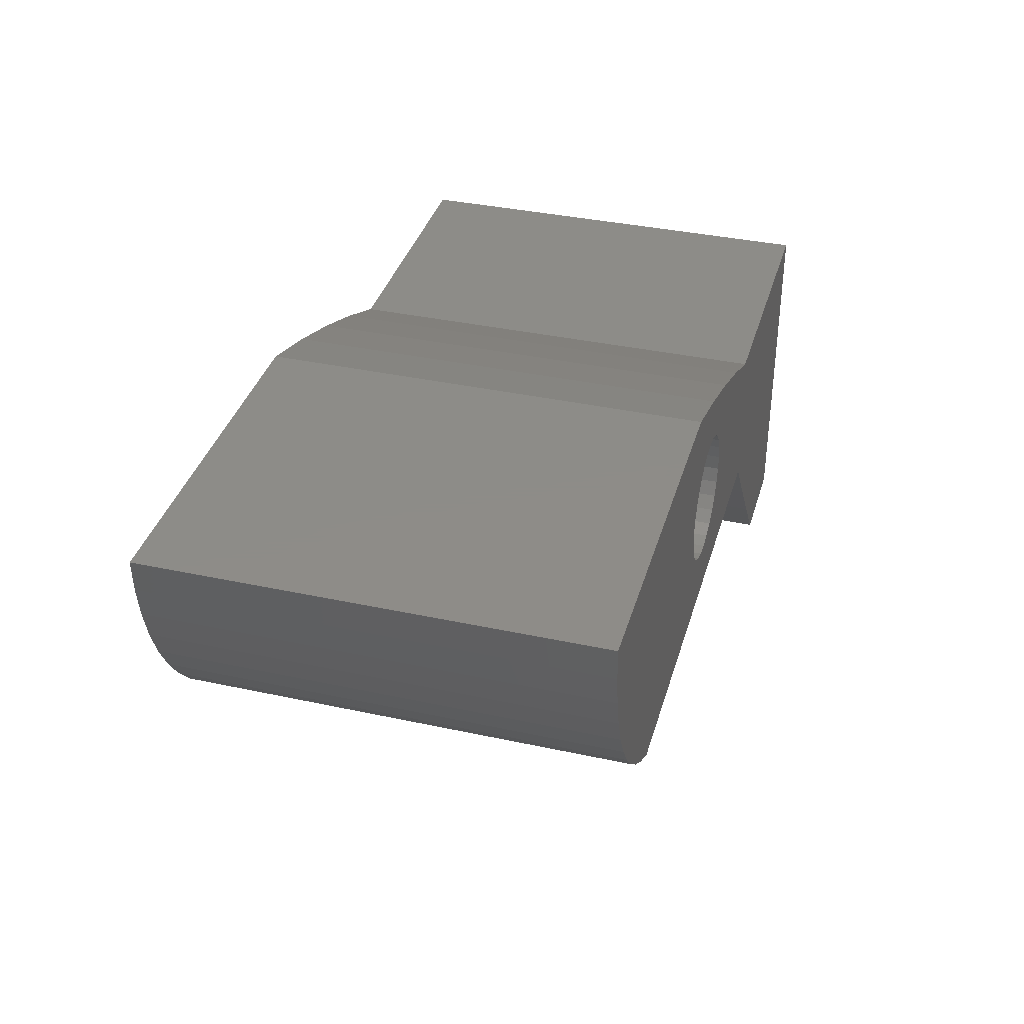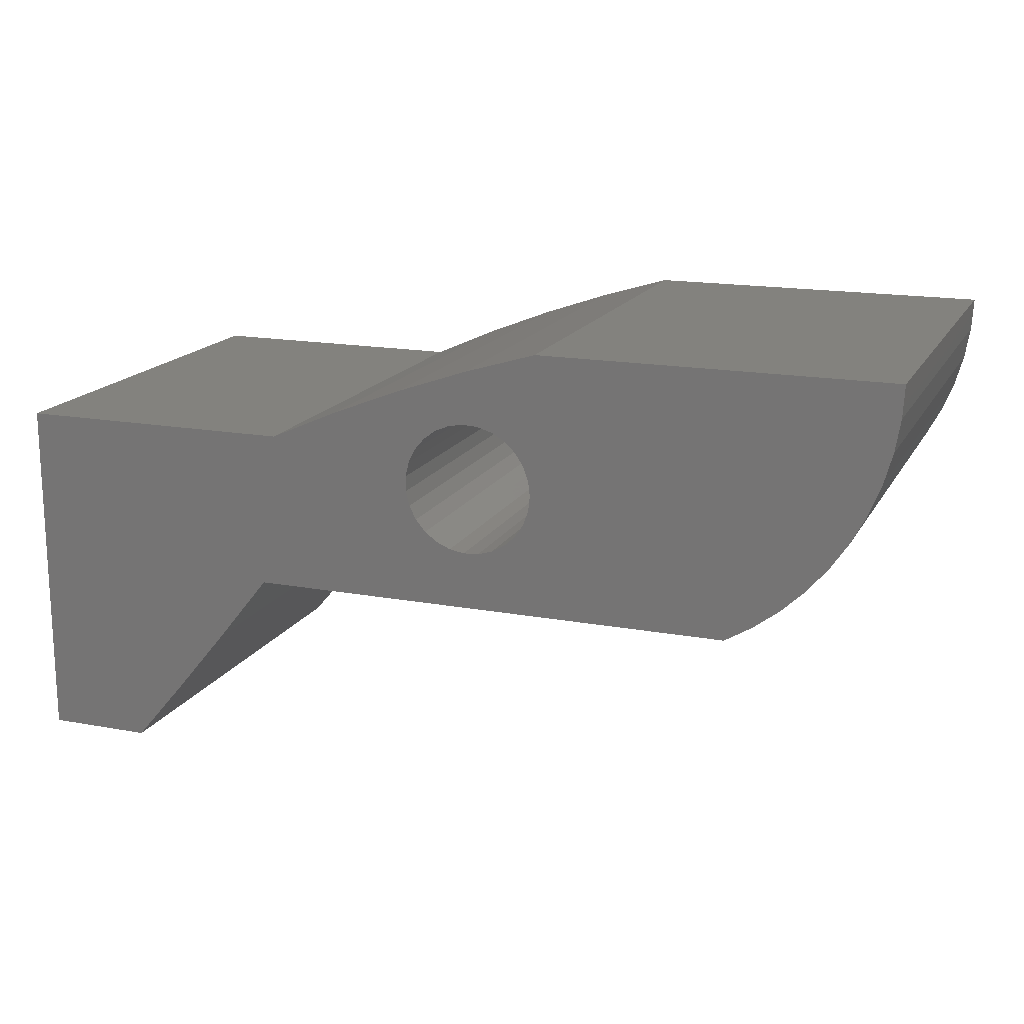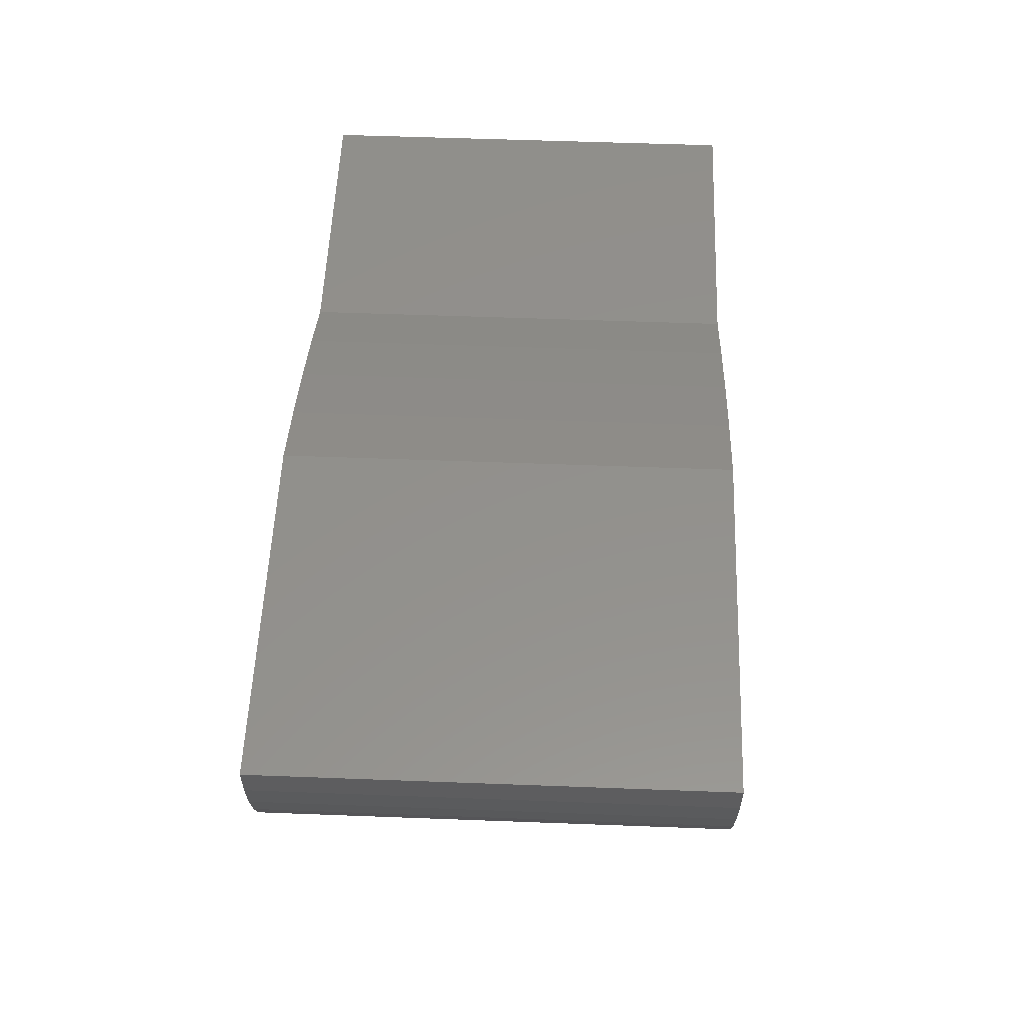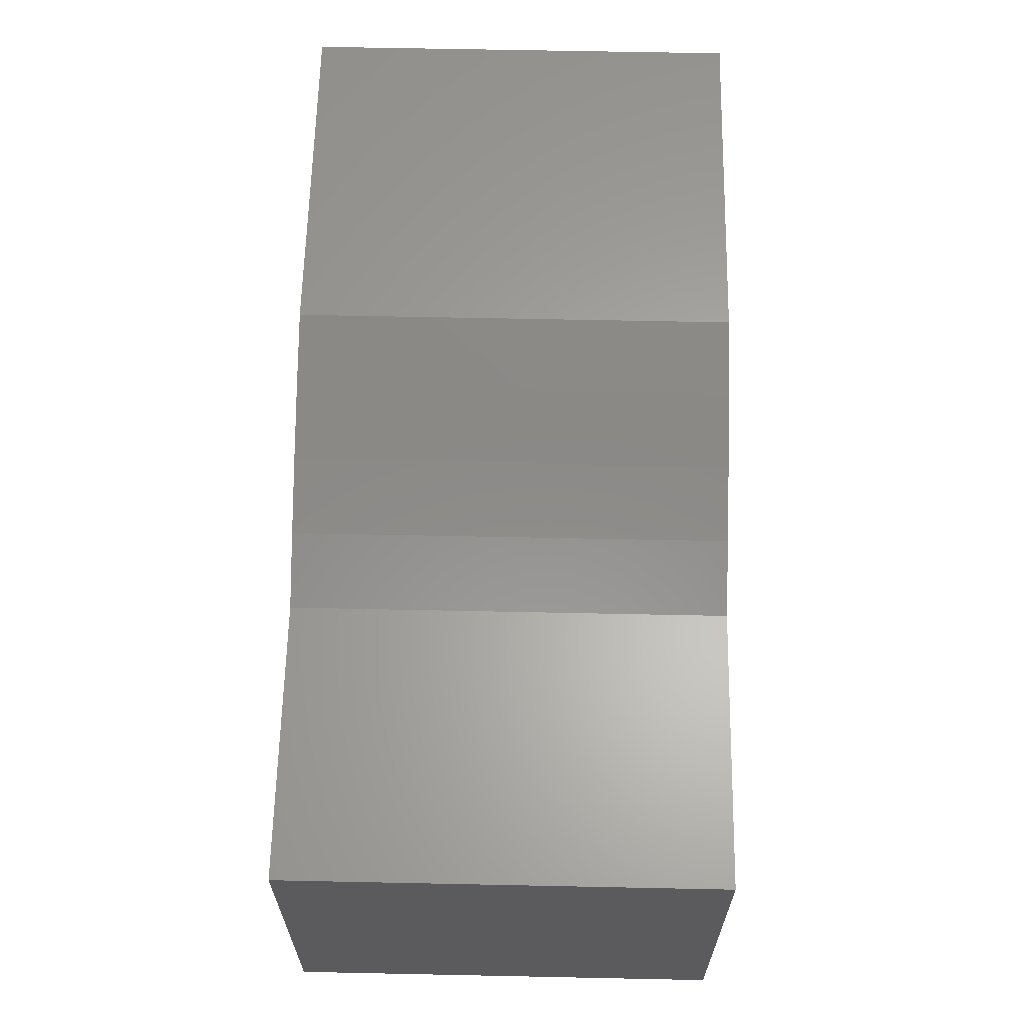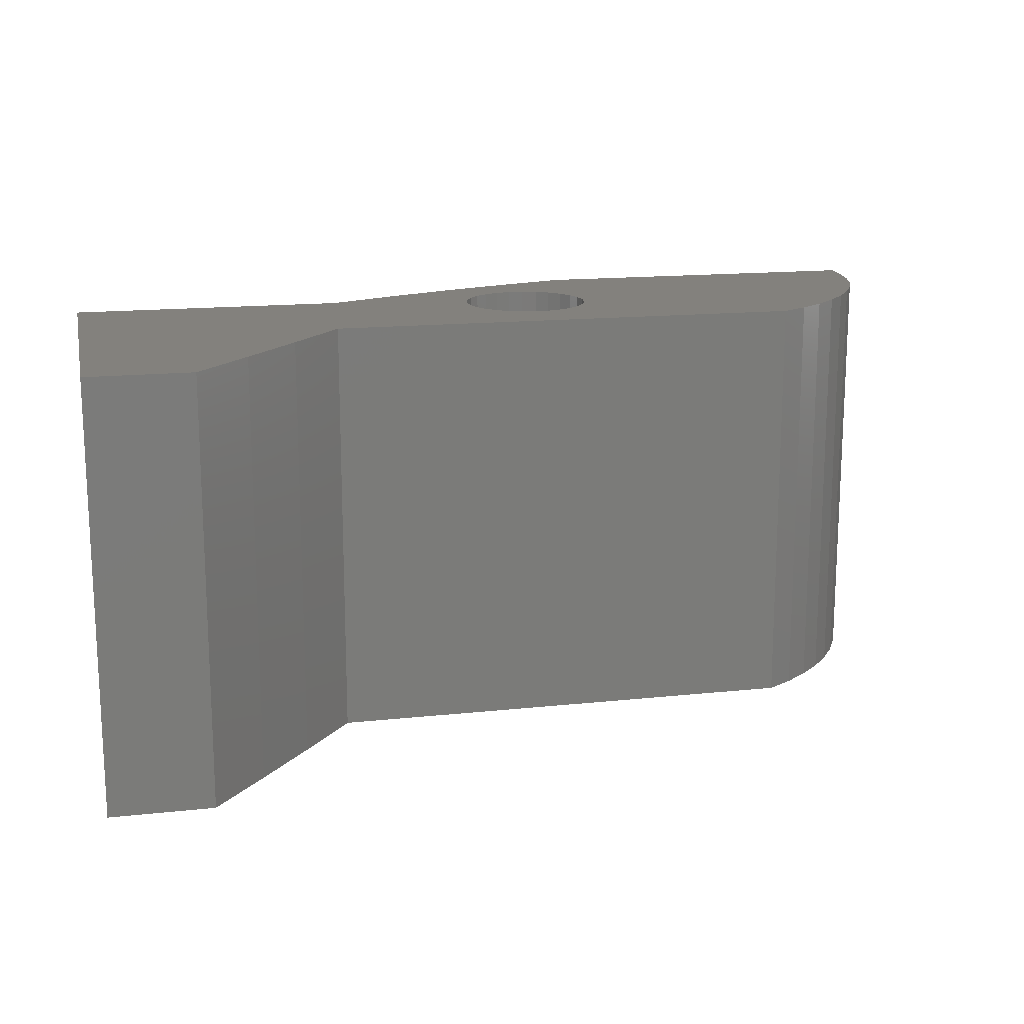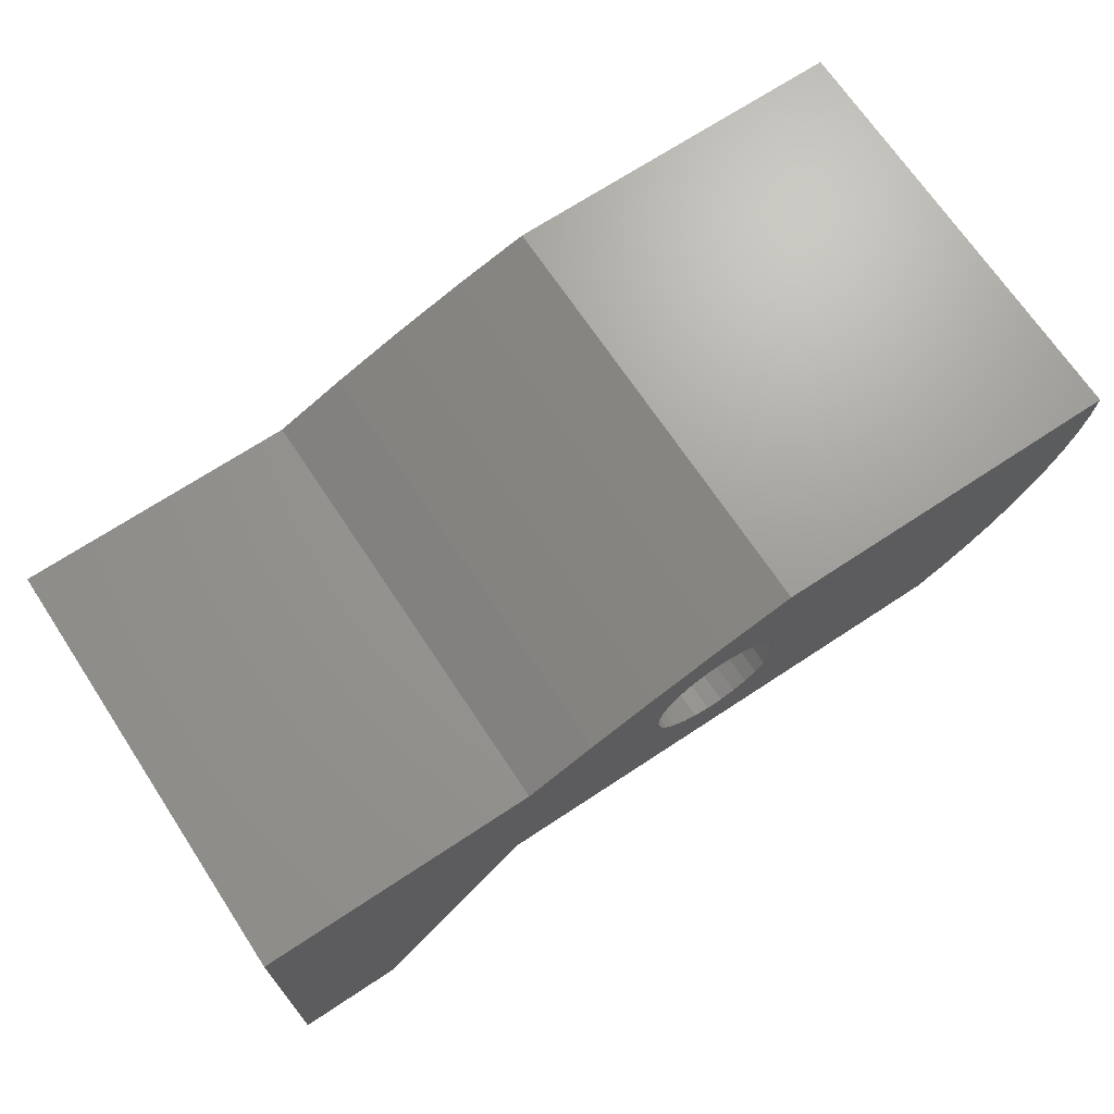
<metadata>
{"format":"stl","ext":"stl","renderer":"f3d","projection":"perspective","resolution":1024,"background":"white","views":[{"elev":36.7,"azim":105.7,"up":"+Y"},{"elev":16.7,"azim":20.6,"up":"+Y"},{"elev":54.2,"azim":92.3,"up":"+Y"},{"elev":62.9,"azim":-88.8,"up":"+Y"},{"elev":15.8,"azim":-12.6,"up":"+Z"},{"elev":69.3,"azim":-33.5,"up":"+Y"}]}
</metadata>
<code>
# stl→obj: 147 verts, 294 faces
v -0.8778 -0.4587 -0.01587
v -0.9921 -0.4587 0.4444
v -0.9921 -0.4587 -0.01587
v -0.8778 -0.4587 0.4444
v -0.9921 -0.07778 0.4444
v -0.9921 -0.07778 -0.01587
v -0.8197 -0.3897 -0.01587
v -0.8197 -0.3897 0.4444
v -0.7626 -0.3198 -0.01587
v -0.7626 -0.3198 0.4444
v -0.7063 -0.2492 -0.01587
v -0.7063 -0.2492 0.4444
v -0.9921 -0.4587 -0.03175
v -0.8778 -0.4587 -0.03175
v -0.6873 -0.07778 0.4444
v -0.5184 -0.1551 0.4444
v -0.5077 -0.1678 0.4444
v -0.4944 -0.1777 0.4444
v -0.5259 -0.1403 0.4444
v -0.4792 -0.1843 0.4444
v -0.5297 -0.1242 0.4444
v -0.613 -0.04448 0.4444
v -0.5297 -0.1076 0.4444
v -0.5259 -0.09144 0.4444
v -0.5184 -0.07662 0.4444
v -0.5373 -0.0143 0.4444
v -0.5077 -0.06392 0.4444
v -0.4944 -0.05401 0.4444
v -0.4792 -0.04745 0.4444
v -0.4604 0.01271 0.4444
v -0.4463 -0.04553 0.4444
v -0.4304 -0.05029 0.4444
v -0.4629 -0.04457 0.4444
v -0.173 -0.2492 0.4444
v -0.4304 -0.1815 0.4444
v -0.4463 -0.1862 0.4444
v -0.4161 -0.1732 0.4444
v -0.404 -0.1618 0.4444
v -0.3949 -0.1479 0.4444
v -0.3892 -0.1323 0.4444
v -0.3873 -0.1159 0.4444
v -0.1431 -0.2311 0.4444
v -0.3825 0.03651 0.4444
v -0.3949 -0.08382 0.4444
v -0.3892 -0.0994 0.4444
v -0.404 -0.06996 0.4444
v -0.4161 -0.05858 0.4444
v -0.1153 -0.2099 0.4444
v -0.08993 -0.1858 0.4444
v -0.06732 -0.1591 0.4444
v -0.04773 -0.1301 0.4444
v -0.03138 -0.09917 0.4444
v -0.01846 -0.06666 0.4444
v -0.009123 -0.03295 0.4444
v -0.003477 0.001578 0.4444
v -0.001587 0.03651 0.4444
v -0.4629 -0.1872 0.4444
v -0.6873 -0.07778 -0.01587
v -0.9921 -0.07778 -0.03175
v -0.173 -0.2492 -0.01587
v -0.8197 -0.3897 -0.03175
v -0.7626 -0.3198 -0.03175
v -0.7063 -0.2492 -0.03175
v -0.6873 -0.07778 -0.03175
v -0.5184 -0.1551 -0.03175
v -0.5077 -0.1678 -0.03175
v -0.4944 -0.1777 -0.03175
v -0.5259 -0.1403 -0.03175
v -0.4792 -0.1843 -0.03175
v -0.5297 -0.1242 -0.03175
v -0.613 -0.04448 -0.03175
v -0.5297 -0.1076 -0.03175
v -0.5259 -0.09144 -0.03175
v -0.5184 -0.07662 -0.03175
v -0.5373 -0.0143 -0.03175
v -0.5077 -0.06392 -0.03175
v -0.4944 -0.05401 -0.03175
v -0.4792 -0.04745 -0.03175
v -0.4604 0.01271 -0.03175
v -0.4304 -0.05029 -0.03175
v -0.4463 -0.04553 -0.03175
v -0.4629 -0.04457 -0.03175
v -0.173 -0.2492 -0.03175
v -0.4463 -0.1862 -0.03175
v -0.4304 -0.1815 -0.03175
v -0.4161 -0.1732 -0.03175
v -0.404 -0.1618 -0.03175
v -0.3949 -0.1479 -0.03175
v -0.3892 -0.1323 -0.03175
v -0.3873 -0.1159 -0.03175
v -0.1431 -0.2311 -0.03175
v -0.3825 0.03651 -0.03175
v -0.3892 -0.0994 -0.03175
v -0.3949 -0.08382 -0.03175
v -0.404 -0.06996 -0.03175
v -0.4161 -0.05858 -0.03175
v -0.1153 -0.2099 -0.03175
v -0.08993 -0.1858 -0.03175
v -0.06732 -0.1591 -0.03175
v -0.04773 -0.1301 -0.03175
v -0.03138 -0.09917 -0.03175
v -0.01846 -0.06666 -0.03175
v -0.009123 -0.03295 -0.03175
v -0.003477 0.001578 -0.03175
v -0.001587 0.03651 -0.03175
v -0.4629 -0.1872 -0.03175
v -0.4604 0.01271 -0.01587
v -0.3825 0.03651 -0.01587
v -0.5373 -0.0143 -0.01587
v -0.613 -0.04448 -0.01587
v -0.1431 -0.2311 -0.01587
v -0.1153 -0.2099 -0.01587
v -0.08993 -0.1858 -0.01587
v -0.06732 -0.1591 -0.01587
v -0.04773 -0.1301 -0.01587
v -0.03138 -0.09917 -0.01587
v -0.01846 -0.06666 -0.01587
v -0.009123 -0.03295 -0.01587
v -0.003477 0.001578 -0.01587
v -0.001587 0.03651 -0.01587
v -0.3892 -0.0994 -0.01587
v -0.3873 -0.1159 -0.01587
v -0.3949 -0.08382 -0.01587
v -0.404 -0.06996 -0.01587
v -0.4161 -0.05858 -0.01587
v -0.4304 -0.05029 -0.01587
v -0.4463 -0.04553 -0.01587
v -0.4629 -0.04457 -0.01587
v -0.4792 -0.04745 -0.01587
v -0.4944 -0.05401 -0.01587
v -0.5077 -0.06392 -0.01587
v -0.5184 -0.07662 -0.01587
v -0.5259 -0.09144 -0.01587
v -0.5297 -0.1076 -0.01587
v -0.5297 -0.1242 -0.01587
v -0.5259 -0.1403 -0.01587
v -0.5184 -0.1551 -0.01587
v -0.5077 -0.1678 -0.01587
v -0.4944 -0.1777 -0.01587
v -0.4792 -0.1843 -0.01587
v -0.4629 -0.1872 -0.01587
v -0.4463 -0.1862 -0.01587
v -0.4304 -0.1815 -0.01587
v -0.4161 -0.1732 -0.01587
v -0.404 -0.1618 -0.01587
v -0.3949 -0.1479 -0.01587
v -0.3892 -0.1323 -0.01587
f 1 2 3
f 1 4 2
f 3 5 6
f 3 2 5
f 7 4 1
f 7 8 4
f 9 10 8
f 9 8 7
f 11 12 10
f 11 10 9
f 1 3 13
f 1 13 14
f 8 2 4
f 5 8 10
f 5 2 8
f 12 5 10
f 15 5 12
f 16 12 17
f 18 17 12
f 19 15 12
f 19 12 16
f 20 18 12
f 21 22 15
f 21 15 19
f 23 22 21
f 24 22 23
f 25 22 24
f 26 25 27
f 26 22 25
f 28 26 27
f 29 26 28
f 30 26 29
f 30 31 32
f 30 33 31
f 30 29 33
f 34 35 36
f 34 37 35
f 34 38 37
f 34 39 38
f 34 40 39
f 34 41 40
f 42 41 34
f 43 30 32
f 43 44 45
f 43 46 44
f 43 47 46
f 43 32 47
f 48 45 41
f 48 41 42
f 49 45 48
f 50 45 49
f 51 43 45
f 51 45 50
f 52 43 51
f 53 43 52
f 54 43 53
f 55 43 54
f 56 43 55
f 12 34 57
f 57 34 36
f 12 57 20
f 6 15 58
f 6 5 15
f 3 6 59
f 3 59 13
f 60 12 11
f 60 34 12
f 7 1 14
f 7 14 61
f 9 61 62
f 9 7 61
f 11 62 63
f 11 9 62
f 61 14 13
f 59 62 61
f 59 61 13
f 63 62 59
f 64 63 59
f 65 66 63
f 67 63 66
f 68 63 64
f 68 65 63
f 69 63 67
f 70 64 71
f 70 68 64
f 72 70 71
f 73 72 71
f 74 73 71
f 75 76 74
f 75 74 71
f 77 76 75
f 78 77 75
f 79 78 75
f 79 80 81
f 79 81 82
f 79 82 78
f 83 84 85
f 83 85 86
f 83 86 87
f 83 87 88
f 83 88 89
f 83 89 90
f 91 83 90
f 92 80 79
f 92 93 94
f 92 94 95
f 92 95 96
f 92 96 80
f 97 90 93
f 97 91 90
f 98 97 93
f 99 98 93
f 100 93 92
f 100 99 93
f 101 100 92
f 102 101 92
f 103 102 92
f 104 103 92
f 105 104 92
f 63 106 83
f 106 84 83
f 63 69 106
f 107 43 108
f 107 30 43
f 109 26 30
f 109 30 107
f 110 22 26
f 110 26 109
f 58 15 22
f 58 22 110
f 111 34 60
f 111 42 34
f 112 48 42
f 112 42 111
f 113 49 48
f 113 48 112
f 114 50 49
f 114 49 113
f 115 51 50
f 115 50 114
f 116 52 51
f 116 51 115
f 117 53 52
f 117 54 53
f 117 52 116
f 118 54 117
f 119 55 54
f 119 54 118
f 120 56 55
f 120 55 119
f 108 56 120
f 108 43 56
f 121 122 41
f 121 41 45
f 123 45 44
f 123 121 45
f 124 44 46
f 124 123 44
f 125 46 47
f 125 124 46
f 126 47 32
f 126 125 47
f 127 32 31
f 127 126 32
f 128 31 33
f 128 33 29
f 128 127 31
f 129 29 28
f 129 128 29
f 130 129 28
f 131 28 27
f 131 130 28
f 132 131 27
f 132 27 25
f 133 132 25
f 133 25 24
f 134 133 24
f 134 24 23
f 135 23 21
f 135 134 23
f 136 21 19
f 136 135 21
f 137 19 16
f 137 136 19
f 138 16 17
f 138 137 16
f 139 17 18
f 139 138 17
f 140 18 20
f 140 139 18
f 141 20 57
f 141 140 20
f 142 57 36
f 142 36 35
f 142 141 57
f 143 35 37
f 143 142 35
f 144 143 37
f 145 37 38
f 145 144 37
f 146 38 39
f 146 145 38
f 147 39 40
f 147 146 39
f 122 40 41
f 122 147 40
f 6 58 64
f 6 64 59
f 60 11 63
f 60 63 83
f 107 108 92
f 107 92 79
f 109 79 75
f 109 107 79
f 110 75 71
f 110 109 75
f 58 71 64
f 58 110 71
f 111 60 83
f 111 83 91
f 112 91 97
f 112 111 91
f 113 97 98
f 113 112 97
f 114 98 99
f 114 113 98
f 115 99 100
f 115 114 99
f 116 100 101
f 116 115 100
f 117 101 102
f 117 116 101
f 118 102 103
f 118 117 102
f 119 103 104
f 119 118 103
f 120 104 105
f 120 119 104
f 108 120 105
f 108 105 92
f 121 90 122
f 121 93 90
f 123 94 93
f 123 93 121
f 124 95 94
f 124 94 123
f 125 96 95
f 125 95 124
f 126 80 96
f 126 96 125
f 127 81 80
f 127 80 126
f 128 82 81
f 128 81 127
f 129 78 82
f 129 82 128
f 130 77 78
f 130 78 129
f 131 76 77
f 131 77 130
f 132 76 131
f 132 74 76
f 133 74 132
f 133 73 74
f 134 73 133
f 134 72 73
f 135 70 72
f 135 72 134
f 136 68 70
f 136 70 135
f 137 65 68
f 137 68 136
f 138 66 65
f 138 65 137
f 139 67 66
f 139 66 138
f 140 69 67
f 140 67 139
f 141 106 69
f 141 69 140
f 142 84 106
f 142 106 141
f 143 85 84
f 143 84 142
f 144 86 85
f 144 85 143
f 145 87 86
f 145 86 144
f 146 88 87
f 146 87 145
f 147 89 88
f 147 88 146
f 122 90 89
f 122 89 147

</code>
